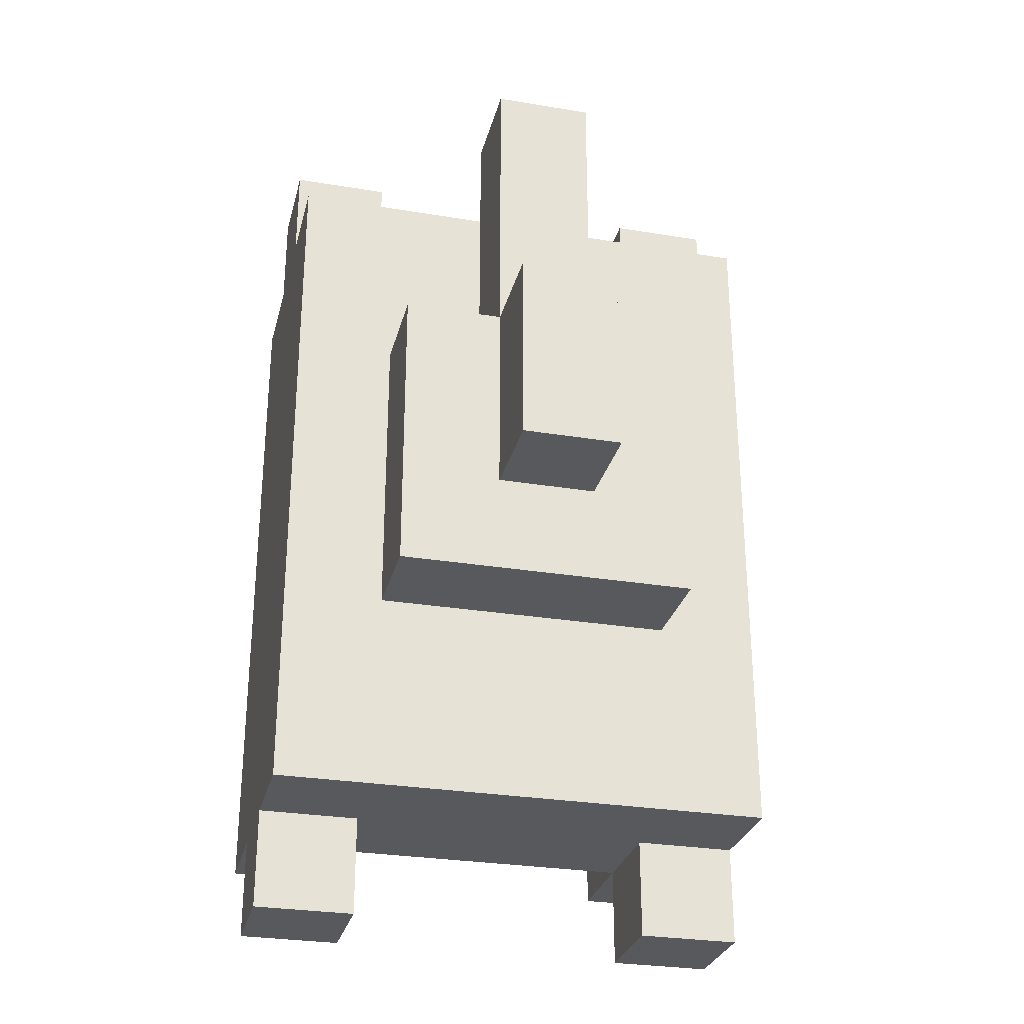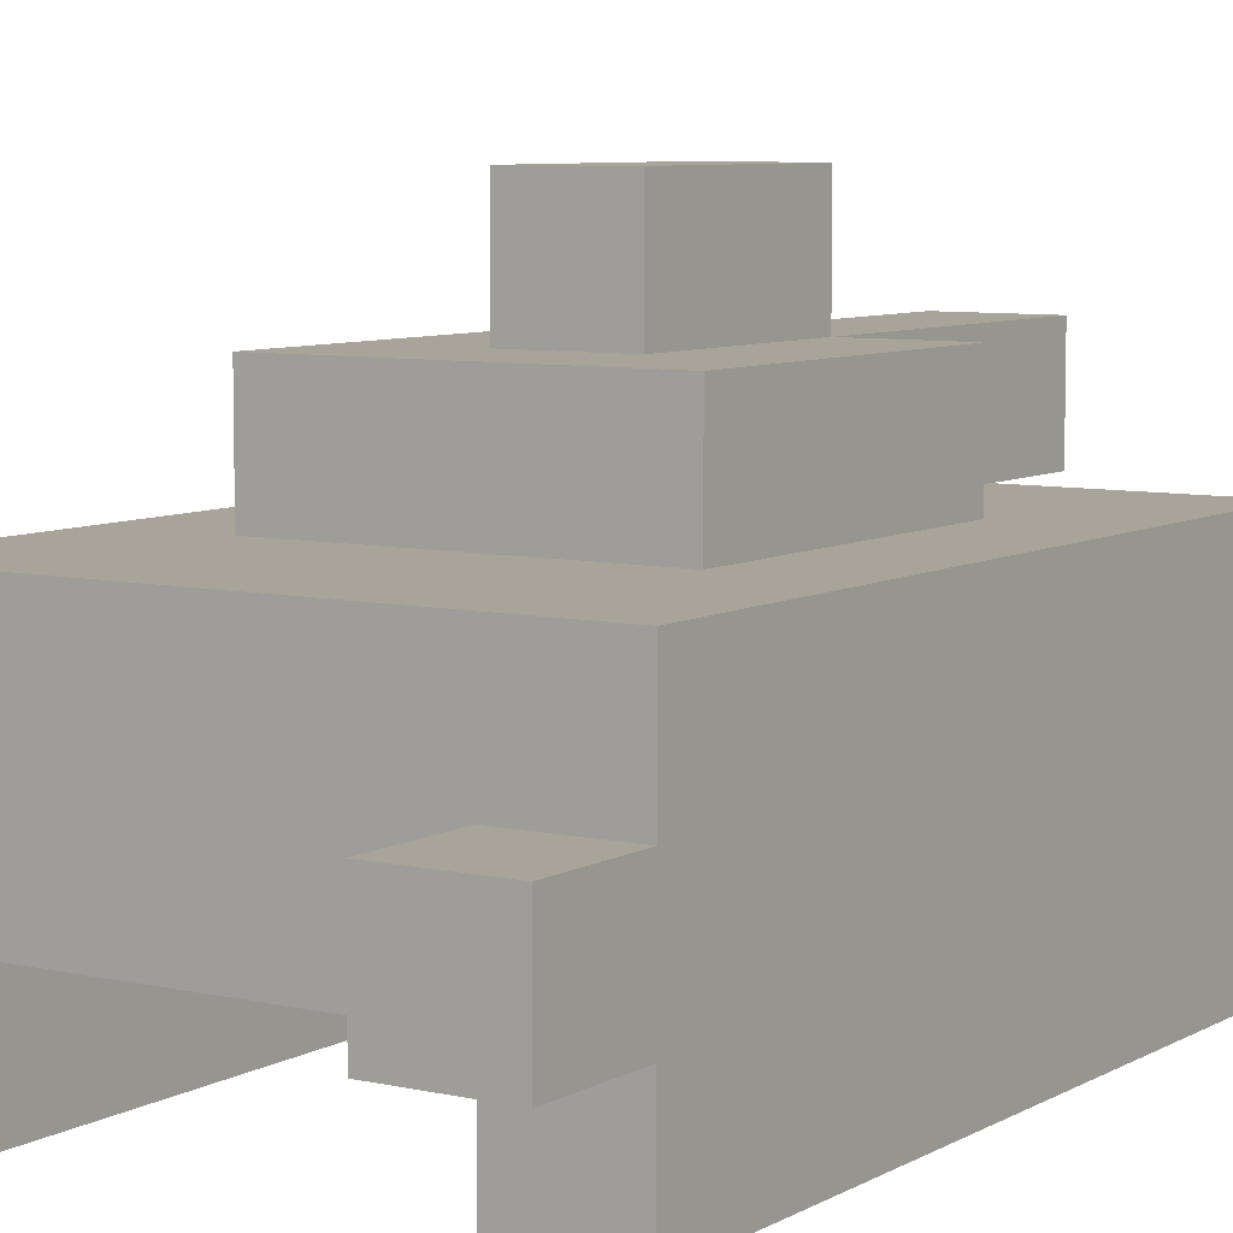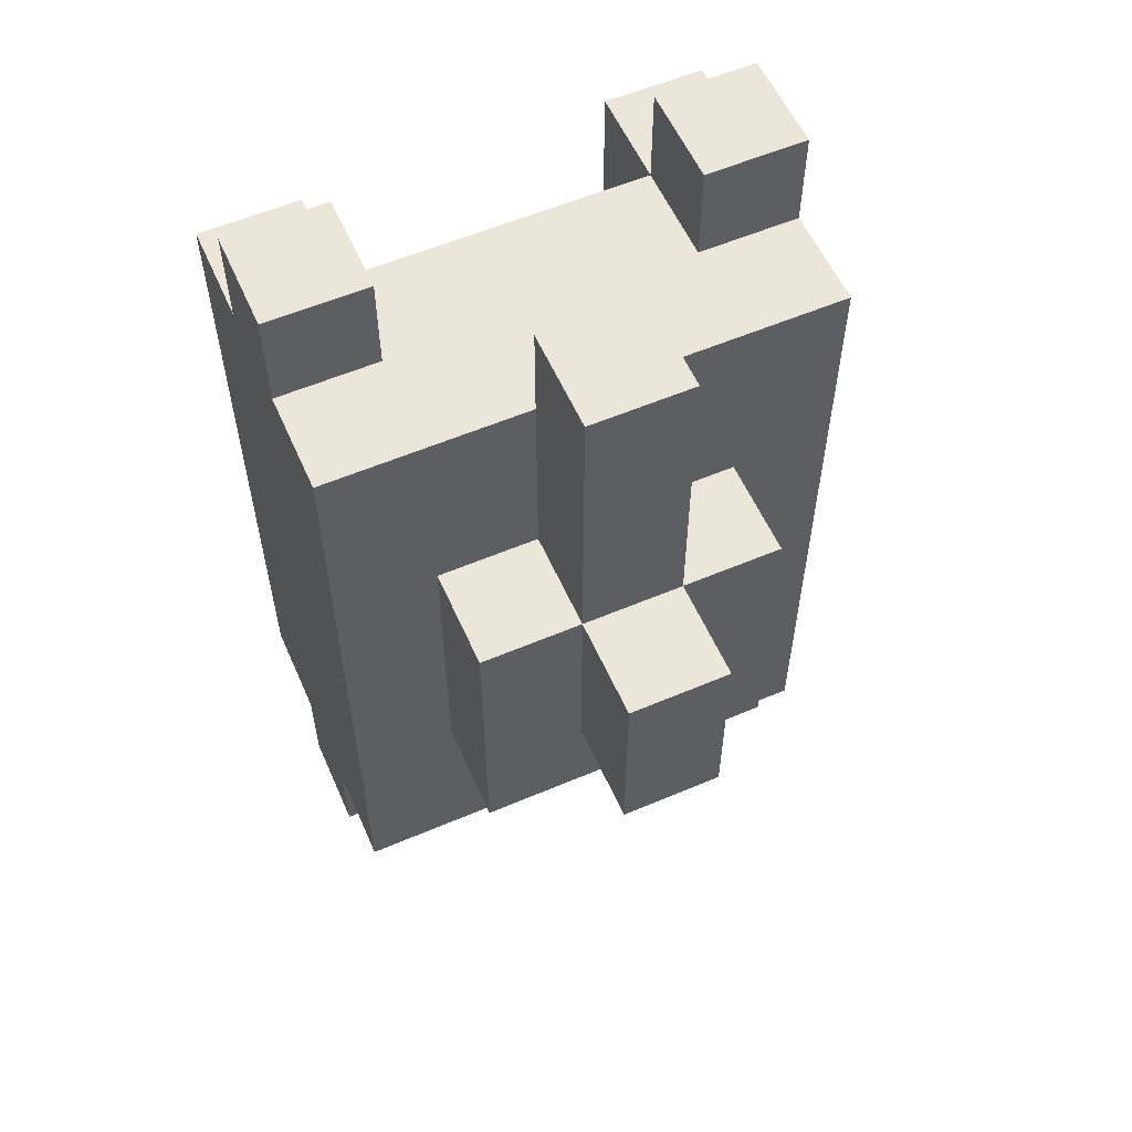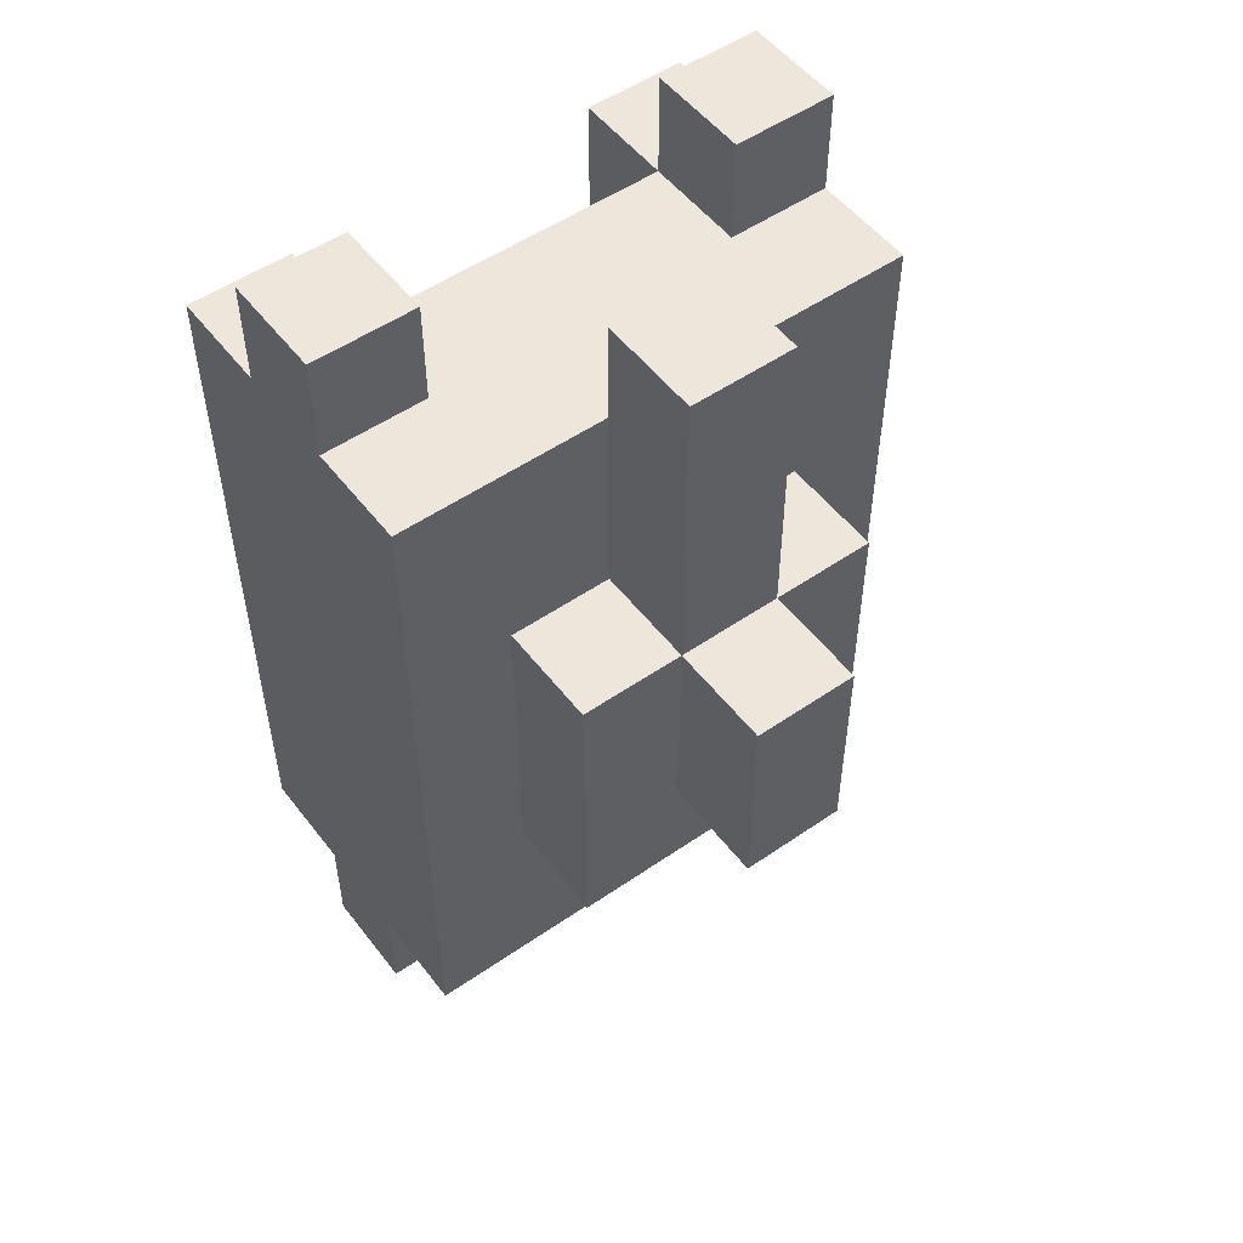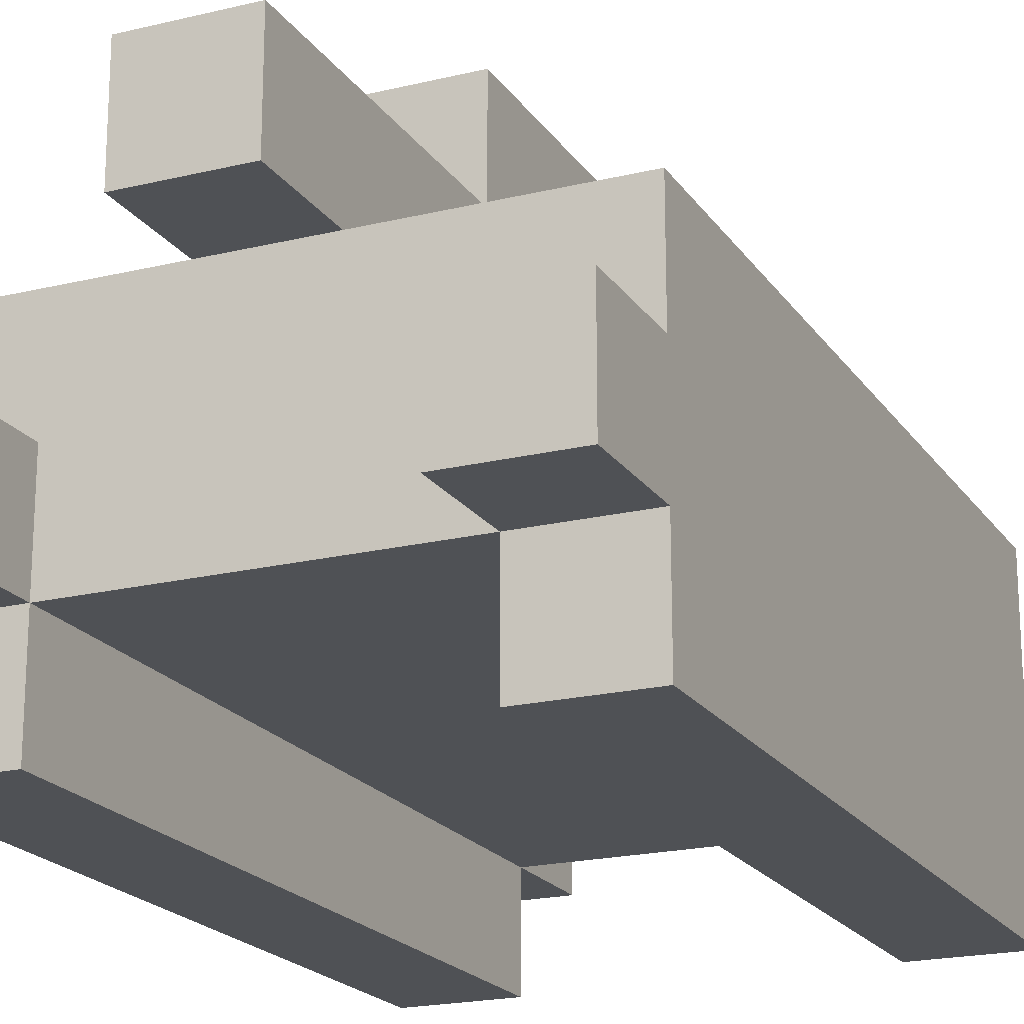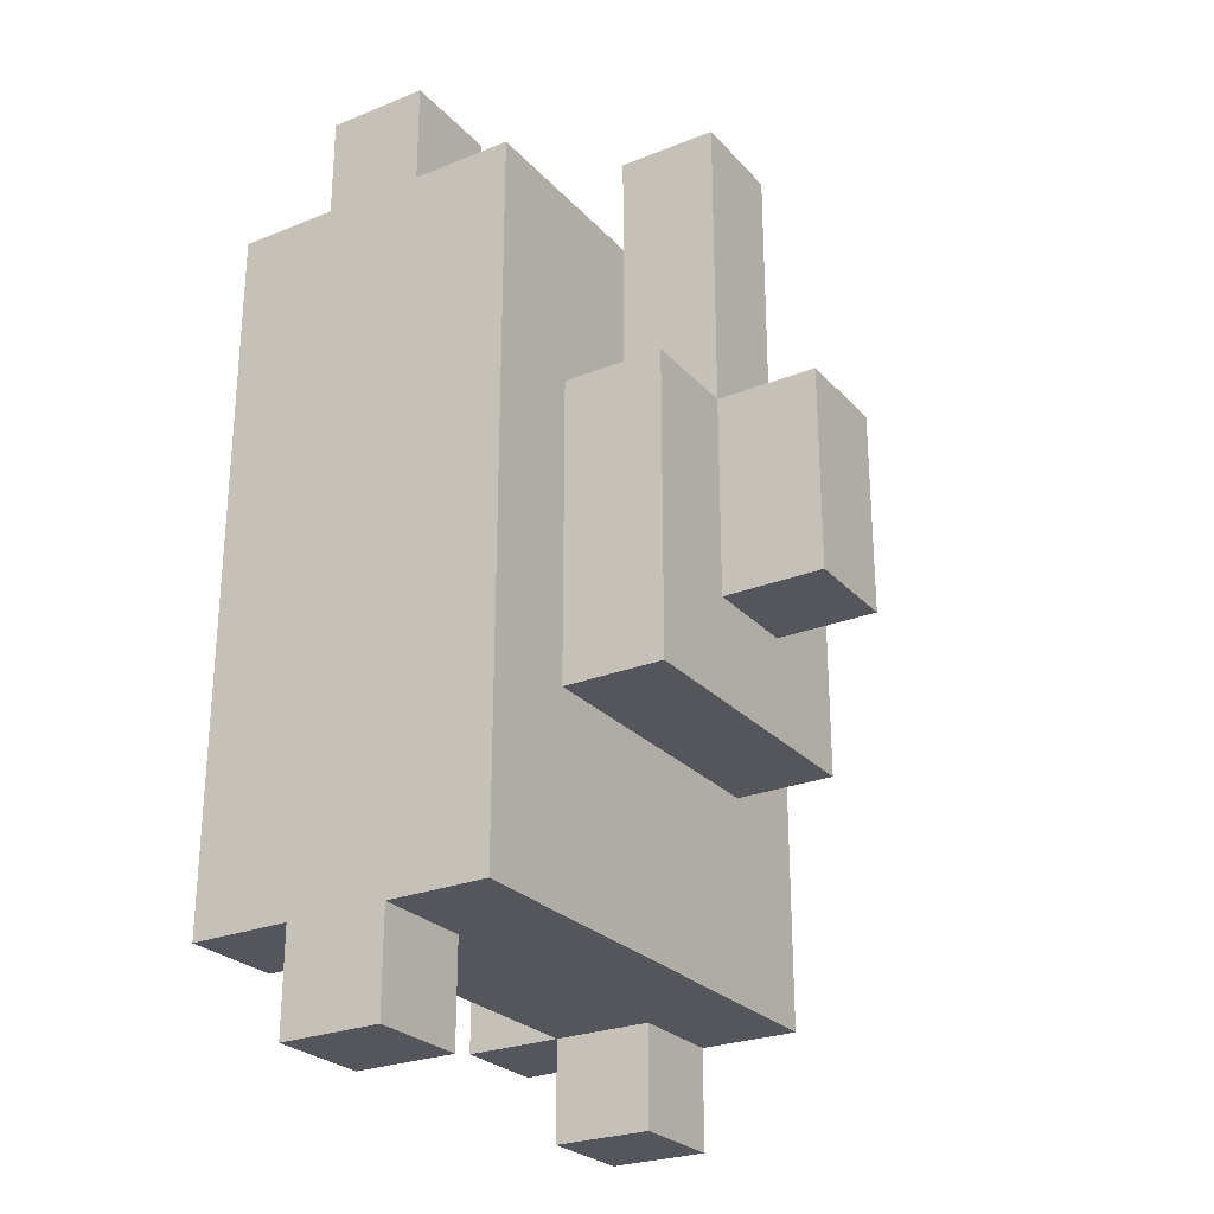
<metadata>
{"format":"obj","ext":"obj","renderer":"f3d","projection":"perspective","resolution":1024,"background":"white","views":[{"elev":-29.0,"azim":166.2,"up":"+Z"},{"elev":7.2,"azim":-146.9,"up":"+Y"},{"elev":57.5,"azim":156.2,"up":"+Z"},{"elev":52.5,"azim":143.4,"up":"+Z"},{"elev":-20.0,"azim":24.2,"up":"+Y"},{"elev":-26.2,"azim":122.2,"up":"+Z"}]}
</metadata>
<code>
g tank3
v -2 0 4
v -2 0 -3
v -2 1 5
v -2 1 4
v -2 1 -3
v -2 1 -4
v -2 2 5
v -2 2 4
v -2 2 -3
v -2 2 -4
v -2 3 4
v -2 3 -3
v -1 3 2
v -1 3 -1
v -1 4 2
v -1 4 -1
v 0 3 5
v 0 3 4
v 0 3 2
v 0 4 5
v 0 4 2
v 0 4 -0
v 0 5 2
v 0 5 -0
v 2 0 4
v 2 0 -3
v 2 1 5
v 2 1 4
v 2 1 -3
v 2 1 -4
v 2 2 5
v 2 2 4
v 2 2 -3
v 2 2 -4
v -1 0 4
v -1 0 -3
v -1 1 5
v -1 1 4
v -1 1 -3
v -1 1 -4
v -1 2 5
v -1 2 4
v -1 2 -3
v -1 2 -4
v 1 3 5
v 1 3 4
v 1 3 2
v 1 4 5
v 1 4 2
v 1 4 -0
v 1 5 2
v 1 5 -0
v 2 3 2
v 2 3 -1
v 2 4 2
v 2 4 -1
v 3 0 4
v 3 0 -3
v 3 1 5
v 3 1 4
v 3 1 -3
v 3 1 -4
v 3 2 5
v 3 2 4
v 3 2 -3
v 3 2 -4
v 3 3 4
v 3 3 -3
v -2 1 5
v -2 2 5
v -1 1 5
v -1 2 5
v 0 3 5
v 0 4 5
v 1 3 5
v 1 4 5
v 2 1 5
v 2 2 5
v 3 1 5
v 3 2 5
v -2 0 4
v -2 1 4
v -2 2 4
v -2 3 4
v -1 0 4
v -1 1 4
v -1 2 4
v -1 3 4
v 0 3 4
v 1 3 4
v 2 0 4
v 2 1 4
v 2 2 4
v 2 3 4
v 3 0 4
v 3 1 4
v 3 2 4
v 3 3 4
v -1 3 2
v -1 4 2
v 0 3 2
v 0 4 2
v 0 5 2
v 1 3 2
v 1 4 2
v 1 5 2
v 2 3 2
v 2 4 2
v 0 4 -0
v 0 5 -0
v 1 4 -0
v 1 5 -0
v -1 3 -1
v -1 4 -1
v 2 3 -1
v 2 4 -1
v -2 0 -3
v -2 1 -3
v -2 2 -3
v -2 3 -3
v -1 0 -3
v -1 1 -3
v -1 2 -3
v -1 3 -3
v 2 0 -3
v 2 1 -3
v 2 2 -3
v 2 3 -3
v 3 0 -3
v 3 1 -3
v 3 2 -3
v 3 3 -3
v -2 1 -4
v -2 2 -4
v -1 1 -4
v -1 2 -4
v 2 1 -4
v 2 2 -4
v 3 1 -4
v 3 2 -4
v -2 0 4
v -1 0 4
v 2 0 4
v 3 0 4
v -2 0 -3
v -1 0 -3
v 2 0 -3
v 3 0 -3
v -2 1 5
v -1 1 5
v 2 1 5
v 3 1 5
v -2 1 4
v -1 1 4
v 2 1 4
v 3 1 4
v -2 1 -3
v -1 1 -3
v 2 1 -3
v 3 1 -3
v -2 1 -4
v -1 1 -4
v 2 1 -4
v 3 1 -4
v 0 3 5
v 1 3 5
v 0 3 4
v 1 3 4
v -2 2 5
v -1 2 5
v 2 2 5
v 3 2 5
v -2 2 4
v -1 2 4
v 2 2 4
v 3 2 4
v -2 2 -3
v -1 2 -3
v 2 2 -3
v 3 2 -3
v -2 2 -4
v -1 2 -4
v 2 2 -4
v 3 2 -4
v -2 3 4
v -1 3 4
v 0 3 4
v 1 3 4
v 2 3 4
v 3 3 4
v -1 3 2
v 0 3 2
v 1 3 2
v 2 3 2
v -1 3 -1
v 2 3 -1
v -2 3 -3
v -1 3 -3
v 2 3 -3
v 3 3 -3
v 0 4 5
v 1 4 5
v -1 4 2
v 0 4 2
v 1 4 2
v 2 4 2
v 0 4 -0
v 1 4 -0
v -1 4 -1
v 2 4 -1
v 0 5 2
v 1 5 2
v 0 5 -0
v 1 5 -0
f 4 2 1
f 5 2 4
f 7 4 3
f 8 5 4
f 8 4 7
f 9 6 5
f 9 5 8
f 10 6 9
f 11 9 8
f 12 9 11
f 15 14 13
f 16 14 15
f 20 18 17
f 20 19 18
f 21 19 20
f 23 22 21
f 24 22 23
f 28 26 25
f 29 26 28
f 31 28 27
f 32 28 31
f 33 30 29
f 34 30 33
f 35 36 38
f 38 36 39
f 37 38 41
f 41 38 42
f 39 40 43
f 43 40 44
f 45 46 48
f 46 47 48
f 48 47 49
f 49 50 51
f 51 50 52
f 53 54 55
f 55 54 56
f 57 58 60
f 60 58 61
f 59 60 63
f 60 61 64
f 63 60 64
f 61 62 65
f 64 61 65
f 65 62 66
f 64 65 67
f 67 65 68
f 71 70 69
f 72 70 71
f 75 74 73
f 76 74 75
f 79 78 77
f 80 78 79
f 85 82 81
f 86 82 85
f 87 84 83
f 88 84 87
f 89 87 86
f 89 88 87
f 90 89 86
f 92 90 86
f 93 90 92
f 94 90 93
f 95 92 91
f 96 92 95
f 97 94 93
f 98 94 97
f 101 100 99
f 102 100 101
f 105 103 102
f 106 103 105
f 107 105 104
f 108 105 107
f 109 110 111
f 111 110 112
f 113 114 115
f 115 114 116
f 117 118 121
f 121 118 122
f 119 120 123
f 123 120 124
f 122 123 126
f 123 124 126
f 126 124 127
f 127 124 128
f 125 126 129
f 129 126 130
f 127 128 131
f 131 128 132
f 133 134 135
f 135 134 136
f 137 138 139
f 139 138 140
f 145 142 141
f 146 142 145
f 147 144 143
f 148 144 147
f 153 150 149
f 154 150 153
f 155 152 151
f 156 152 155
f 158 155 154
f 159 155 158
f 161 158 157
f 162 158 161
f 163 160 159
f 164 160 163
f 167 166 165
f 168 166 167
f 169 170 173
f 173 170 174
f 171 172 175
f 175 172 176
f 177 178 181
f 181 178 182
f 179 180 183
f 183 180 184
f 185 186 191
f 186 187 191
f 191 187 192
f 188 189 193
f 189 190 194
f 193 189 194
f 185 191 195
f 194 190 196
f 185 195 197
f 195 196 198
f 197 195 198
f 196 190 199
f 198 196 199
f 199 190 200
f 201 202 204
f 204 202 205
f 203 204 207
f 205 206 208
f 203 207 209
f 207 208 209
f 208 206 210
f 209 208 210
f 211 212 213
f 213 212 214

</code>
